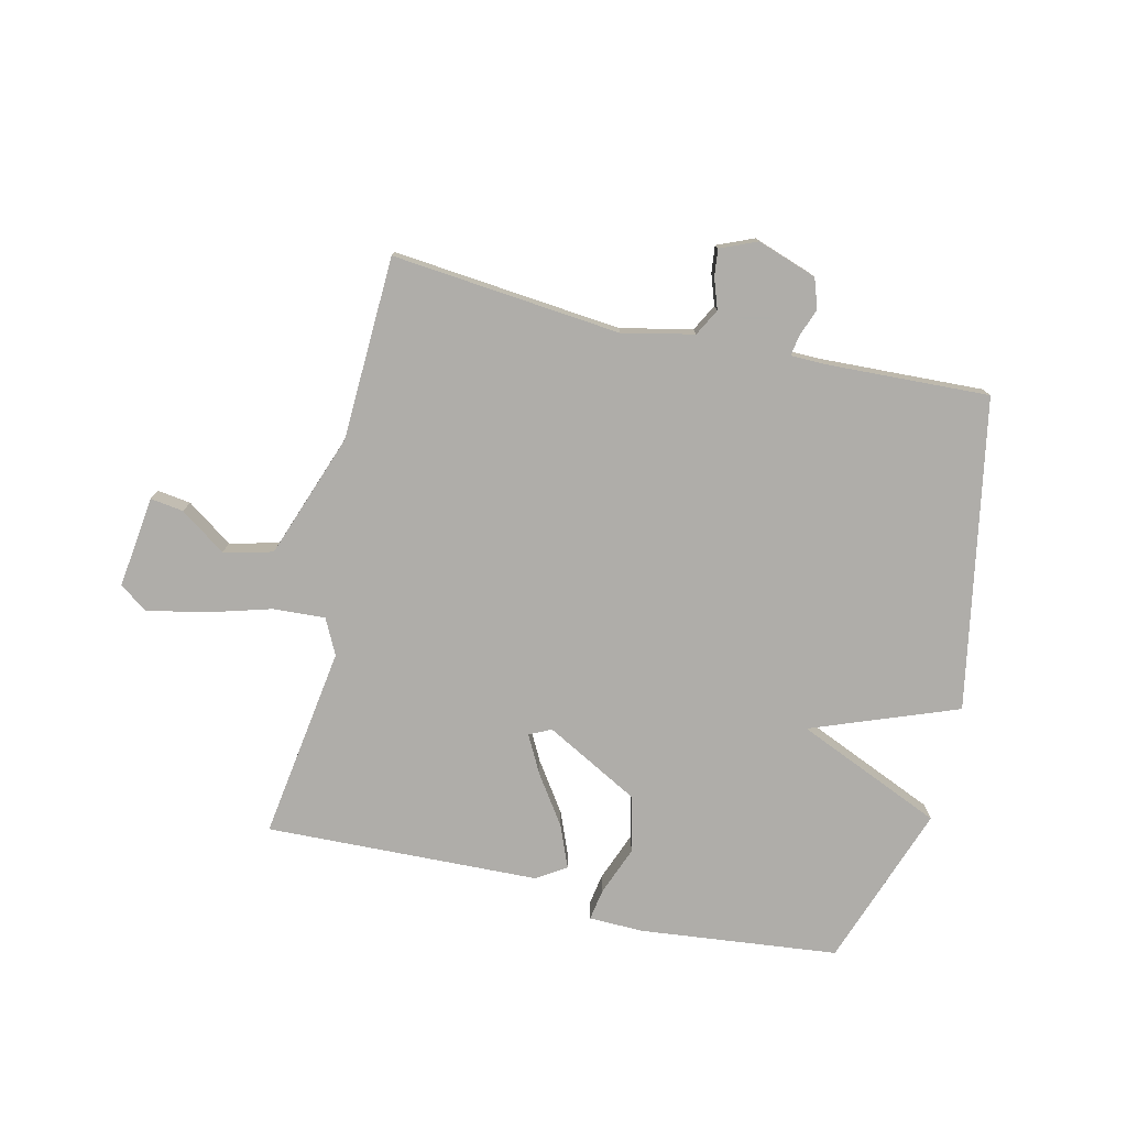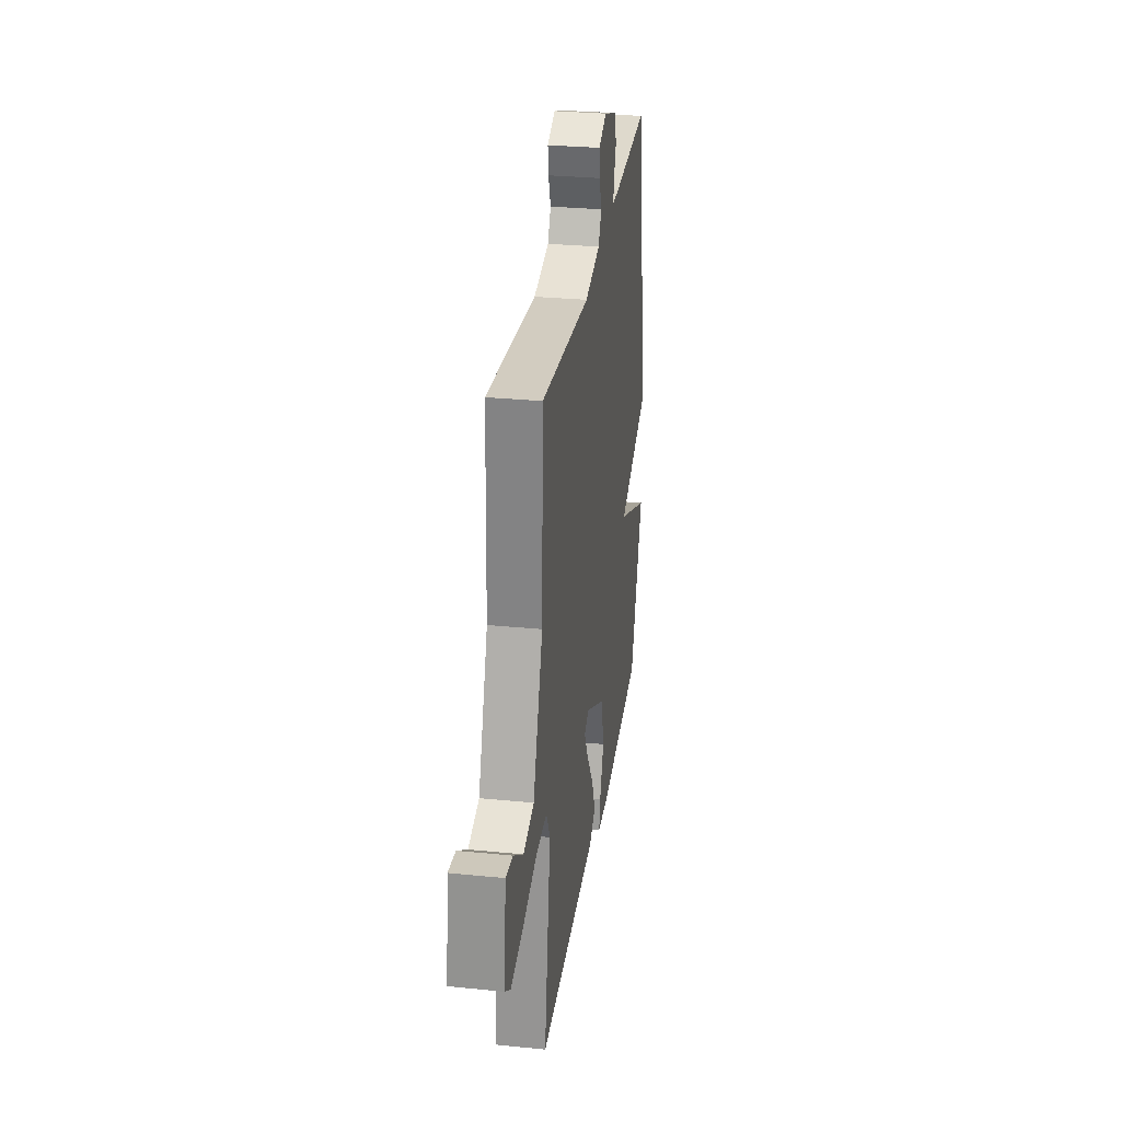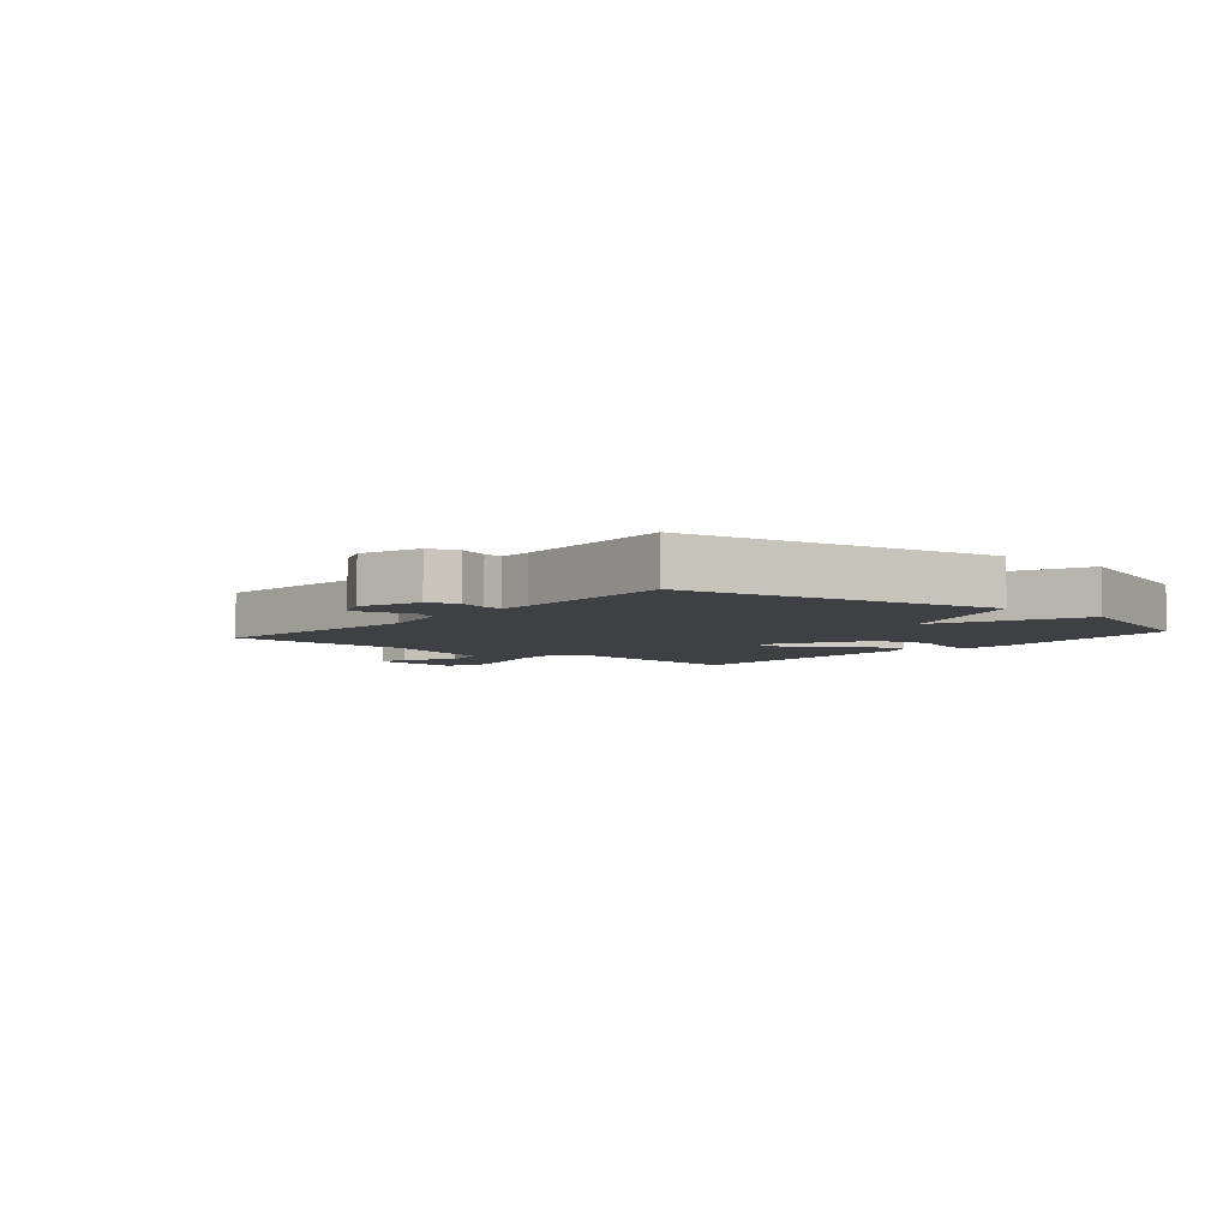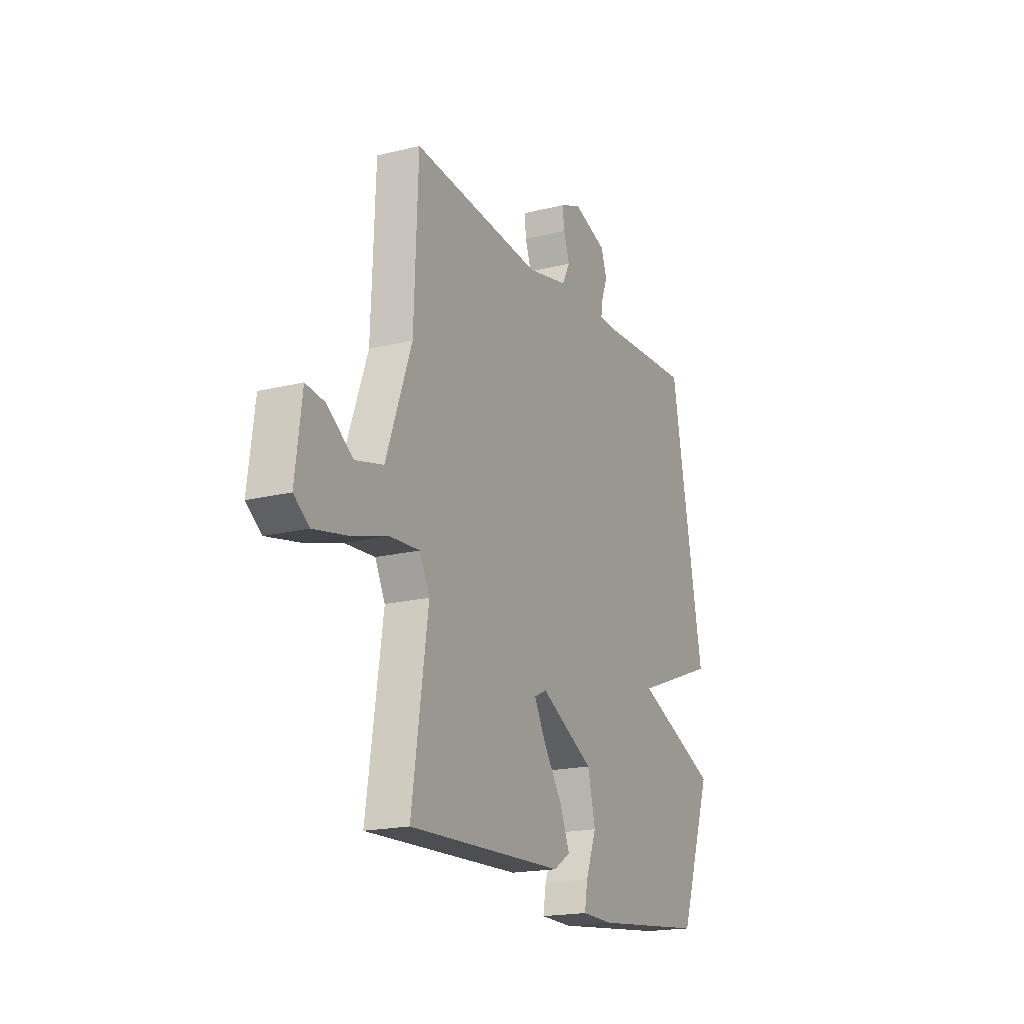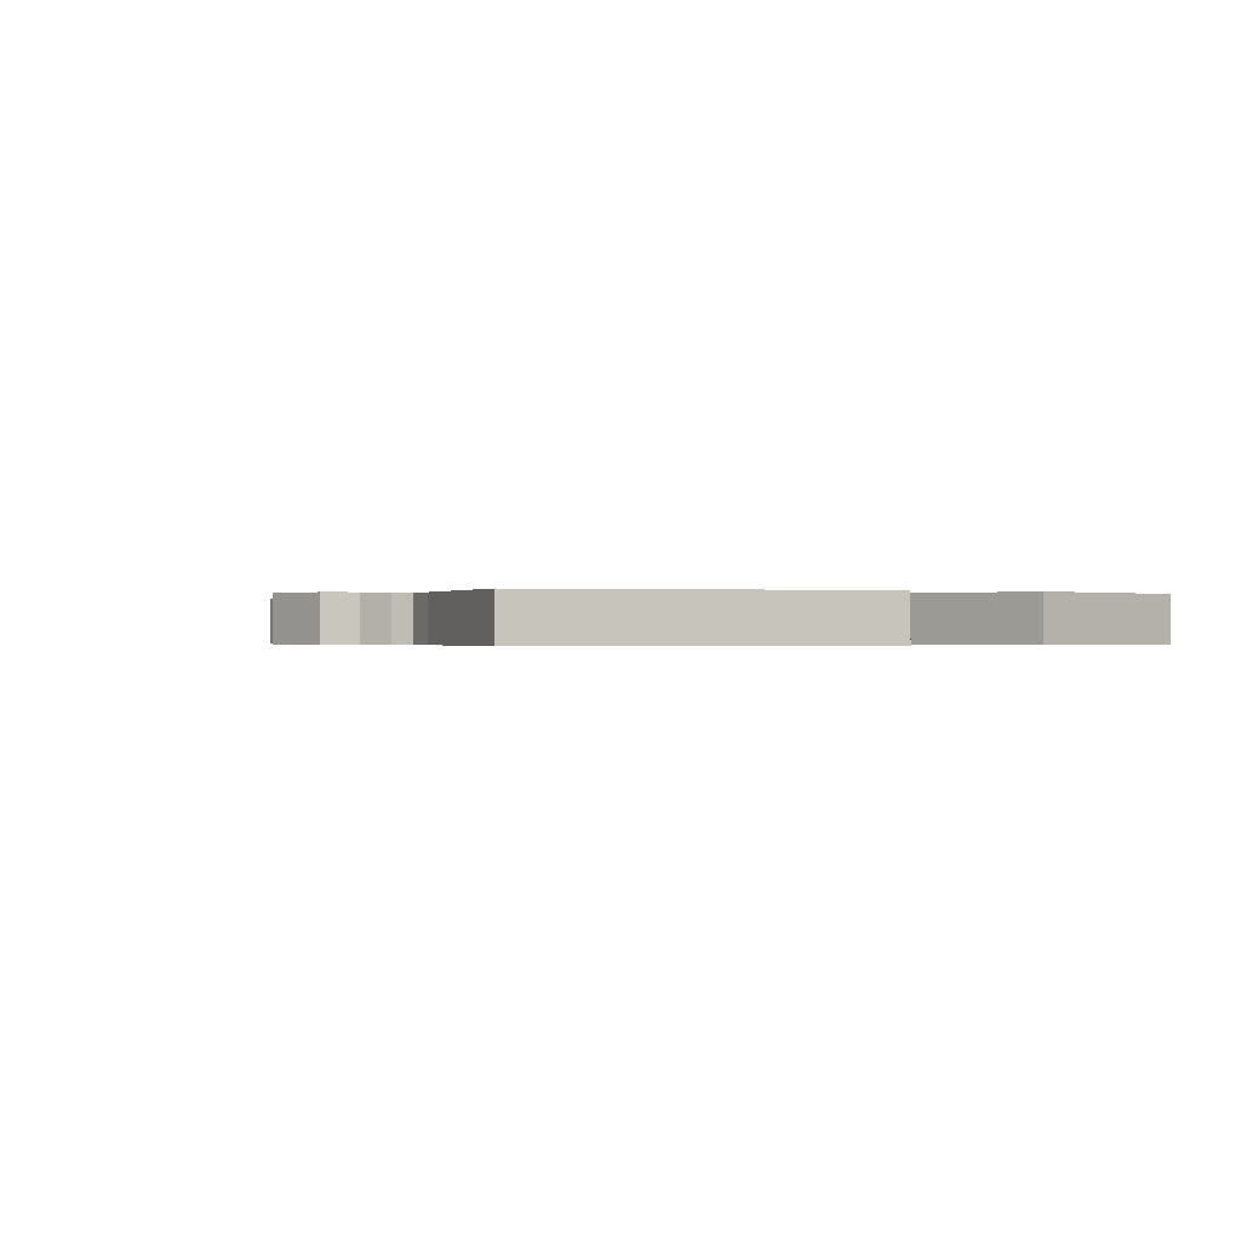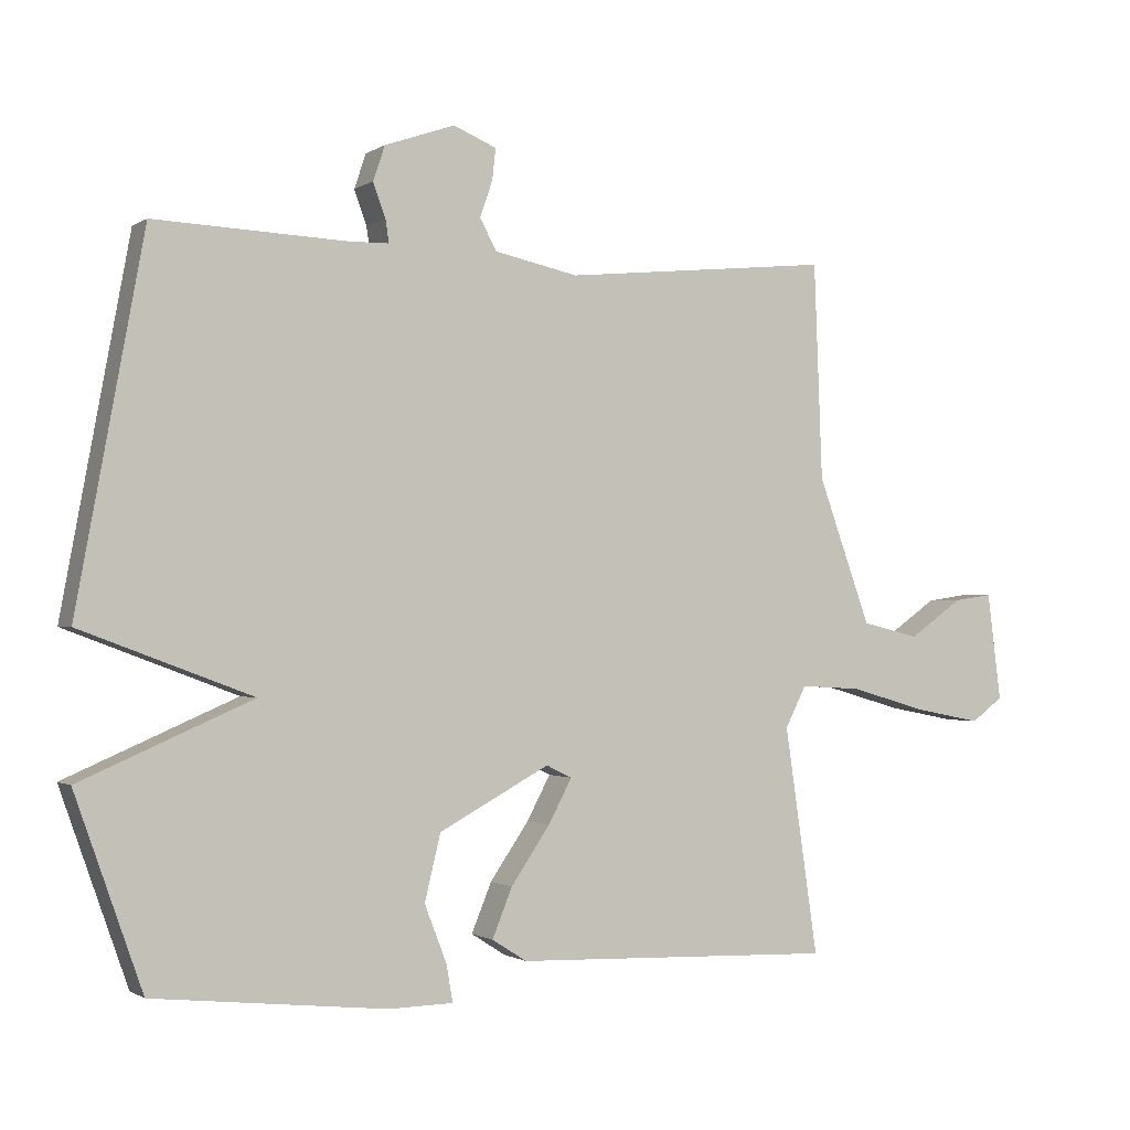
<metadata>
{"format":"obj","ext":"obj","renderer":"f3d","projection":"perspective","resolution":1024,"background":"white","views":[{"elev":-77.2,"azim":-13.1,"up":"+Y"},{"elev":29.7,"azim":-81.7,"up":"+Z"},{"elev":-5.0,"azim":50.1,"up":"+Y"},{"elev":-18.6,"azim":-64.5,"up":"+Z"},{"elev":-0.3,"azim":66.0,"up":"+Y"},{"elev":-1.1,"azim":154.2,"up":"+Z"}]}
</metadata>
<code>
v 0.5 0.07 -0.5
v 0.165 0.07 -0.536
v 0.072 0.07 -0.534
v 0.081 0.07 -0.481
v 0.113 0.07 -0.398
v 0.09 0.07 -0.303
v -0.069 0.07 -0.217
v -0.106 0.07 -0.235
v -0.072 0.07 -0.299
v -0.016 0.07 -0.381
v 0.013 0.07 -0.452
v -0.037 0.07 -0.484
v -0.5 0.07 -0.5
v -0.452 0.07 -0.173
v -0.482 0.07 -0.113
v -0.57 0.07 -0.118
v -0.681 0.07 -0.15
v -0.778 0.07 -0.169
v -0.824 0.07 -0.135
v -0.804 0.07 0.02
v -0.748 0.07 0.012
v -0.671 0.07 -0.042
v -0.588 0.07 -0.022
v -0.512 0.07 0.189
v -0.5 0.07 0.5
v -0.113 0.07 0.462
v 0.008 0.07 0.488
v 0.032 0.07 0.533
v 0.014 0.07 0.585
v 0.009 0.07 0.63
v 0.071 0.07 0.656
v 0.172 0.07 0.621
v 0.189 0.07 0.571
v 0.171 0.07 0.522
v 0.166 0.07 0.489
v 0.222 0.07 0.488
v 0.5 0.07 0.5
v 0.597 0.07 -0.025
v 0.35 0.07 -0.118
v 0.597 0.07 -0.225
v 0.5 0 -0.5
v 0.165 0 -0.536
v 0.072 0 -0.534
v 0.081 0 -0.481
v 0.113 0 -0.398
v 0.09 0 -0.303
v -0.069 0 -0.217
v -0.106 0 -0.235
v -0.072 0 -0.299
v -0.016 0 -0.381
v 0.013 0 -0.452
v -0.037 0 -0.484
v -0.5 0 -0.5
v -0.452 0 -0.173
v -0.482 0 -0.113
v -0.57 0 -0.118
v -0.681 0 -0.15
v -0.778 0 -0.169
v -0.824 0 -0.135
v -0.804 0 0.02
v -0.748 0 0.012
v -0.671 0 -0.042
v -0.588 0 -0.022
v -0.512 0 0.189
v -0.5 0 0.5
v -0.113 0 0.462
v 0.008 0 0.488
v 0.032 0 0.533
v 0.014 0 0.585
v 0.009 0 0.63
v 0.071 0 0.656
v 0.172 0 0.621
v 0.189 0 0.571
v 0.171 0 0.522
v 0.166 0 0.489
v 0.222 0 0.488
v 0.5 0 0.5
v 0.597 0 -0.025
v 0.35 0 -0.118
v 0.597 0 -0.225
f 3 4 5
f 2 3 5
f 1 2 5
f 40 1 5
f 39 40 5
f 36 37 38 39
f 39 5 6
f 36 39 6
f 35 36 6
f 32 33 34
f 31 32 34
f 30 31 34
f 29 30 34
f 28 29 34
f 27 28 34 35
f 35 6 7
f 27 35 7
f 26 27 7
f 26 7 8
f 25 26 8
f 24 25 8
f 20 21 22
f 19 20 22
f 18 19 22
f 17 18 22
f 16 17 22
f 15 16 22 23
f 12 13 14
f 11 12 14
f 10 11 14
f 9 10 14
f 9 14 15
f 15 23 24
f 9 15 24
f 8 9 24
f 45 44 43
f 45 43 42
f 45 42 41
f 45 41 80
f 45 80 79
f 79 78 77 76
f 46 45 79
f 46 79 76
f 46 76 75
f 74 73 72
f 74 72 71
f 74 71 70
f 74 70 69
f 74 69 68
f 75 74 68 67
f 47 46 75
f 47 75 67
f 47 67 66
f 48 47 66
f 48 66 65
f 48 65 64
f 62 61 60
f 62 60 59
f 62 59 58
f 62 58 57
f 62 57 56
f 63 62 56 55
f 54 53 52
f 54 52 51
f 54 51 50
f 54 50 49
f 55 54 49
f 64 63 55
f 64 55 49
f 64 49 48
f 1 41 42 2
f 2 42 43 3
f 3 43 44 4
f 4 44 45 5
f 5 45 46 6
f 6 46 47 7
f 7 47 48 8
f 8 48 49 9
f 9 49 50 10
f 10 50 51 11
f 11 51 52 12
f 12 52 53 13
f 13 53 54 14
f 14 54 55 15
f 15 55 56 16
f 16 56 57 17
f 17 57 58 18
f 18 58 59 19
f 19 59 60 20
f 20 60 61 21
f 21 61 62 22
f 22 62 63 23
f 23 63 64 24
f 24 64 65 25
f 25 65 66 26
f 26 66 67 27
f 27 67 68 28
f 28 68 69 29
f 29 69 70 30
f 30 70 71 31
f 31 71 72 32
f 32 72 73 33
f 33 73 74 34
f 34 74 75 35
f 35 75 76 36
f 36 76 77 37
f 37 77 78 38
f 38 78 79 39
f 39 79 80 40
f 40 80 41 1

</code>
